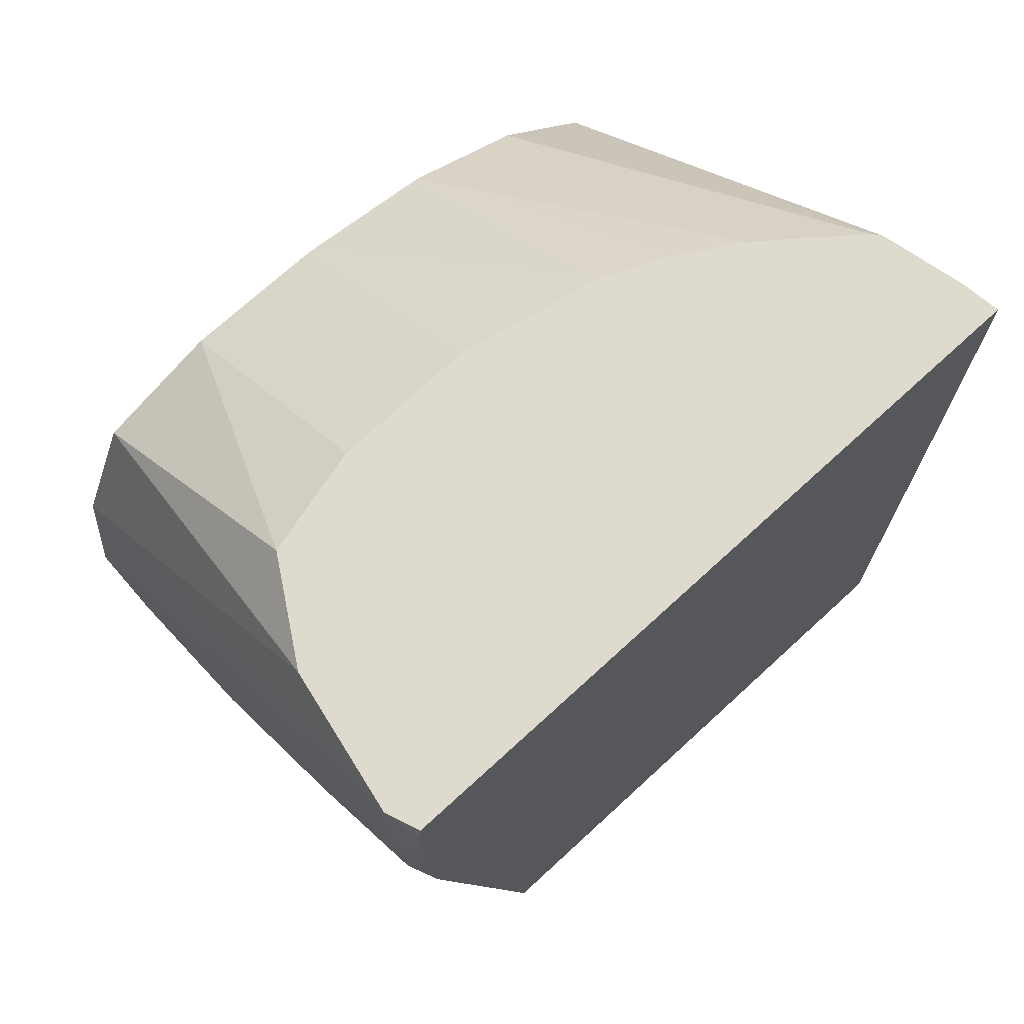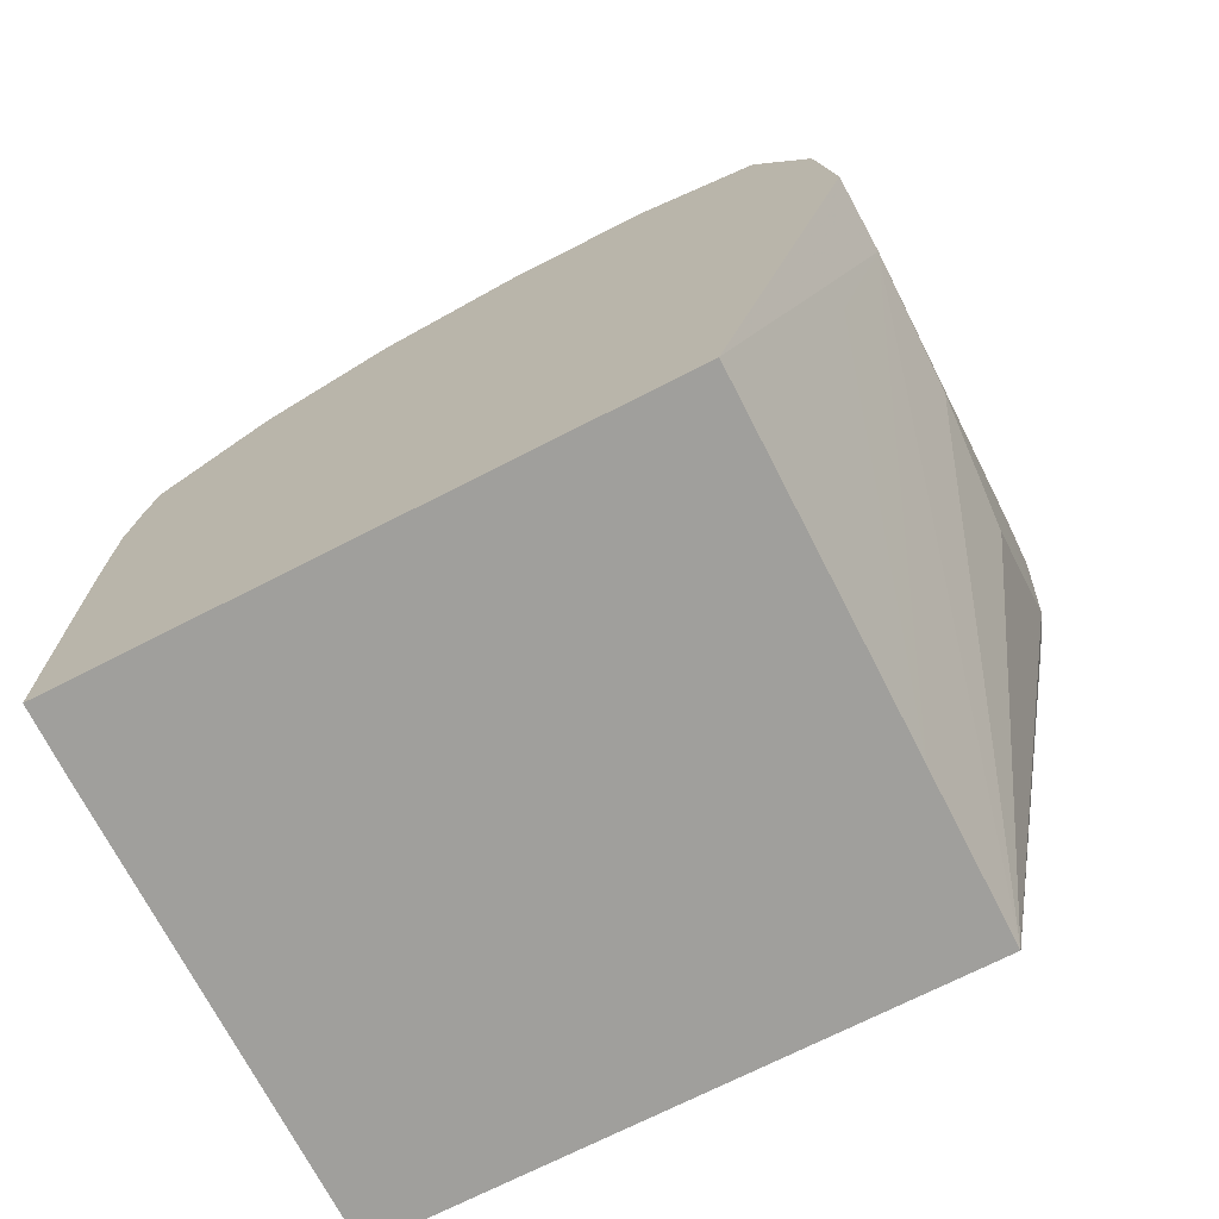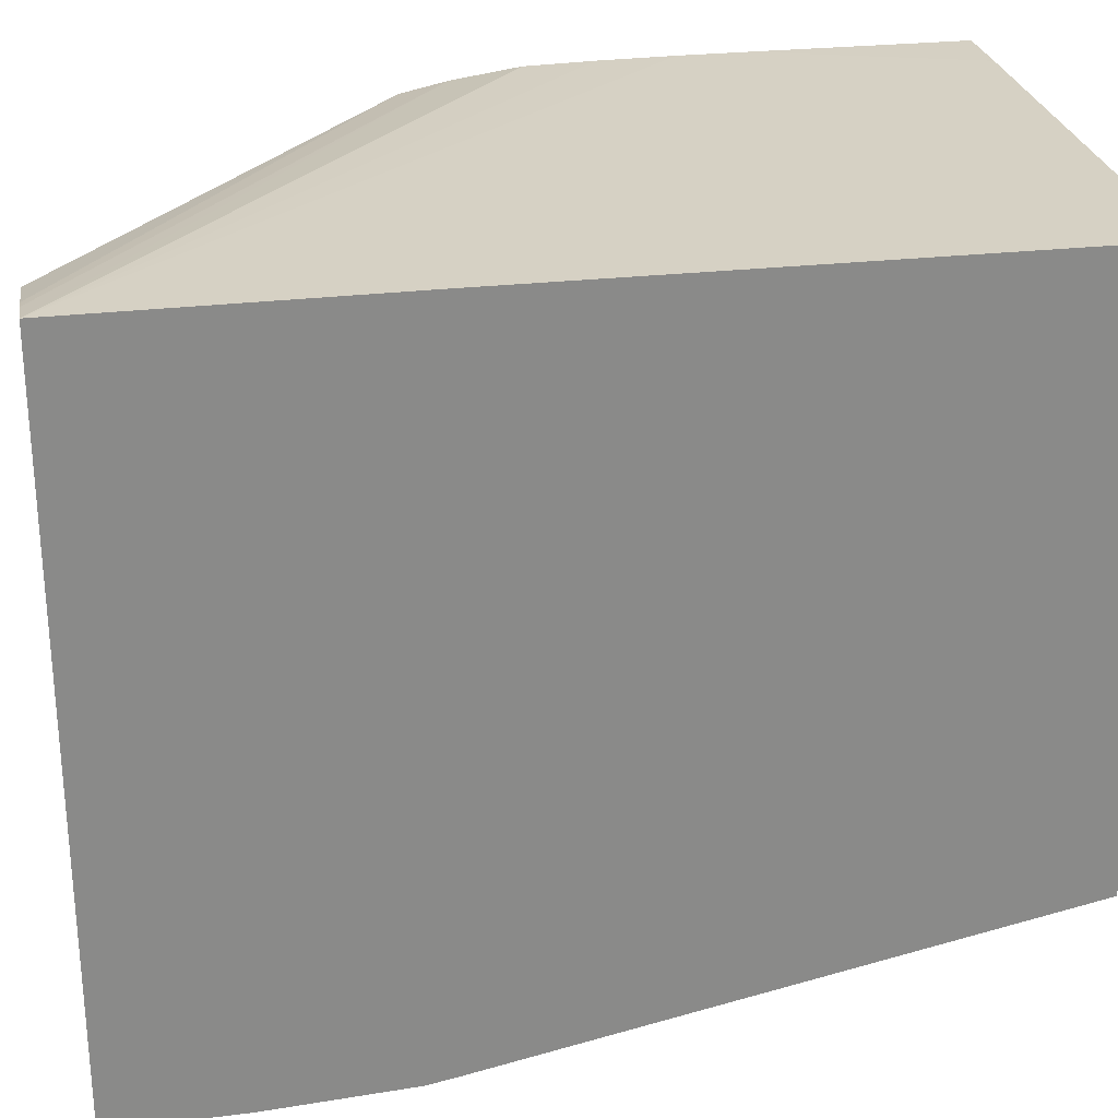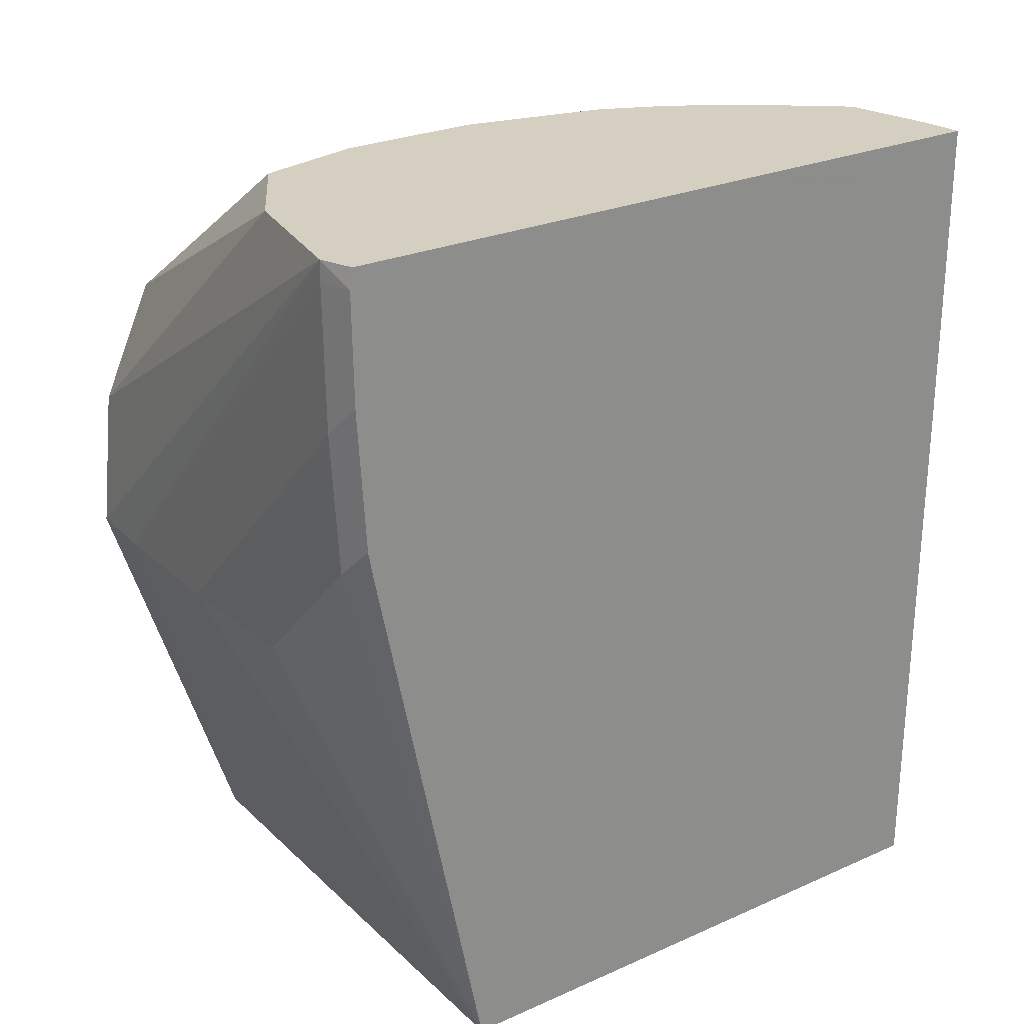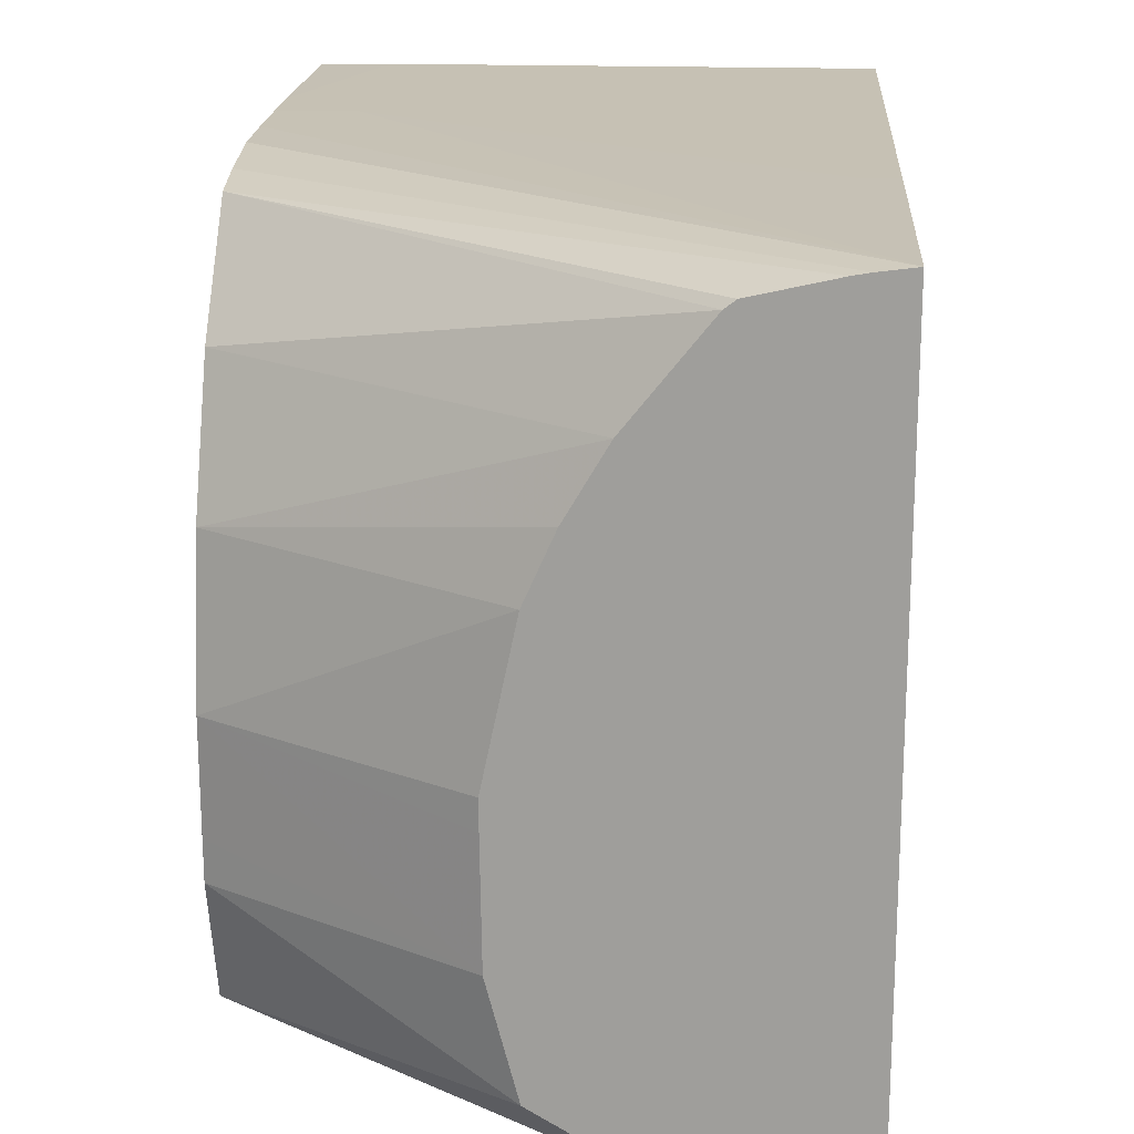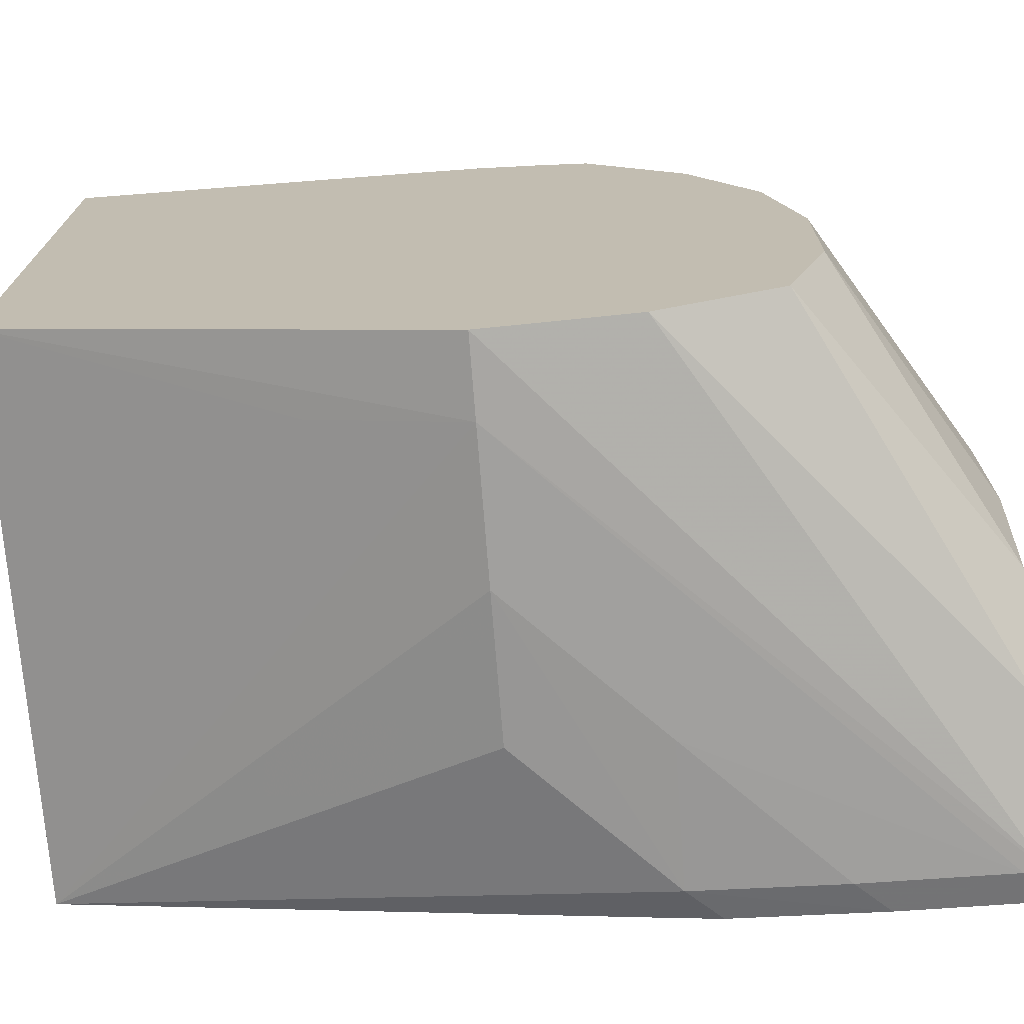
<metadata>
{"format":"obj","ext":"obj","renderer":"f3d","projection":"perspective","resolution":1024,"background":"white","views":[{"elev":71.1,"azim":-132.6,"up":"+Y"},{"elev":-71.2,"azim":117.1,"up":"+Y"},{"elev":27.0,"azim":-100.1,"up":"+Z"},{"elev":25.9,"azim":-125.0,"up":"+Y"},{"elev":18.6,"azim":-176.2,"up":"+Z"},{"elev":-72.3,"azim":94.4,"up":"+Z"}]}
</metadata>
<code>
v -0.002291 -0.001486 0.002601
v -0.002482 0.000273 0.002593
v -0.002482 -0.001486 0.002601
v 0.000171 -0.003127 0.002601
v -0.002291 0.000273 0.002568
v -0.002482 0.000273 -0.001527
v 0.0006031 -0.003127 0.002598
v 0.0006031 -0.002695 0.002594
v 0.0006031 -0.002306 0.002584
v 0.0006031 -0.001924 0.002529
v -0.002482 -0.004727 0.002601
v 0.0002132 -0.004727 0.002601
v -0.002197 0.000273 0.002552
v -0.002291 0.000273 -0.001599
v -0.002482 0.0001556 -0.001545
v 0.0006031 -0.003516 0.002598
v 0.0006031 -0.001659 0.002472
v -0.002482 -0.004727 -0.0008014
v 0.0006031 -0.004727 0.002597
v 0.0006031 -0.004337 0.002597
v -0.001769 0.000273 0.002455
v -0.002291 0.0001556 -0.001601
v -0.00147 0.000273 -0.001446
v 0.0006031 -0.001486 -0.001498
v 0.0006031 -0.002306 -0.001585
v 0.000171 -0.002306 -0.001598
v -0.002482 -0.0004748 -0.001537
v 0.0006031 -0.001097 0.00188
v -0.00171 0.000273 0.002411
v -0.00147 -0.002306 -0.00154
v -0.0006497 -0.002306 -0.001592
v -0.002291 -0.004727 -0.0008018
v -0.002482 -0.001476 -0.001457
v -0.002291 -0.001486 -0.001544
v 0.0006031 -0.004727 -0.0008046
v -0.00147 -0.001486 -0.001592
v -0.002291 -0.0006652 -0.00159
v -0.0009063 0.000273 -0.001107
v 0.0006031 -0.0008062 -0.001186
v 0.000171 -0.003127 -0.00133
v -0.001467 -0.004727 -0.0008034
v -0.002482 -0.001296 -0.00149
v 0.0006031 -0.0007269 0.001154
v -0.00129 0.000273 0.001884
v 0.000171 -0.004727 -0.0008046
v -0.0007475 0.000273 -0.0004937
v 0.0006031 -0.0005668 -0.0004937
v -0.0006497 -0.004727 -0.0008042
v 0.0006031 -0.000558 0.000327
v -0.0009124 0.000273 0.001156
v -0.00107 0.000273 0.00151
v -0.0007382 0.000273 0.0001666
v 0.0006031 -0.0005639 -0.0002711
v -0.0007367 0.000273 0.000327
f 1 2 3
f 1 3 11
f 1 11 12
f 1 12 4
f 1 4 2
f 2 5 13
f 2 13 21
f 2 21 29
f 2 29 44
f 2 44 51
f 2 51 50
f 2 50 54
f 2 54 52
f 2 52 46
f 2 46 38
f 2 38 23
f 2 23 14
f 2 14 6
f 2 6 15
f 2 15 27
f 2 27 42
f 2 42 33
f 2 33 18
f 2 18 11
f 2 11 3
f 2 4 7
f 2 7 8
f 2 8 9
f 2 9 10
f 2 10 5
f 4 12 7
f 5 10 13
f 6 14 15
f 7 12 16
f 7 16 20
f 7 20 19
f 7 19 35
f 7 35 25
f 7 25 24
f 7 24 39
f 7 39 47
f 7 47 53
f 7 53 49
f 7 49 43
f 7 43 28
f 7 28 17
f 7 17 10
f 7 10 9
f 7 9 8
f 10 17 13
f 11 18 32
f 11 32 41
f 11 41 48
f 11 48 45
f 11 45 35
f 11 35 19
f 11 19 12
f 12 19 20
f 12 20 16
f 13 17 21
f 14 22 15
f 14 23 24
f 14 24 25
f 14 25 26
f 14 26 22
f 15 22 27
f 17 28 29
f 17 29 21
f 18 30 31
f 18 31 26
f 18 26 32
f 18 33 34
f 18 34 30
f 22 26 36
f 22 36 37
f 22 37 27
f 23 38 39
f 23 39 24
f 25 35 26
f 26 35 40
f 26 40 41
f 26 41 32
f 26 31 36
f 27 37 34
f 27 34 42
f 28 43 44
f 28 44 29
f 30 34 31
f 31 34 36
f 33 42 34
f 34 37 36
f 35 45 40
f 38 46 47
f 38 47 39
f 40 45 48
f 40 48 41
f 43 49 50
f 43 50 51
f 43 51 44
f 46 52 49
f 46 49 53
f 46 53 47
f 49 52 54
f 49 54 50

</code>
